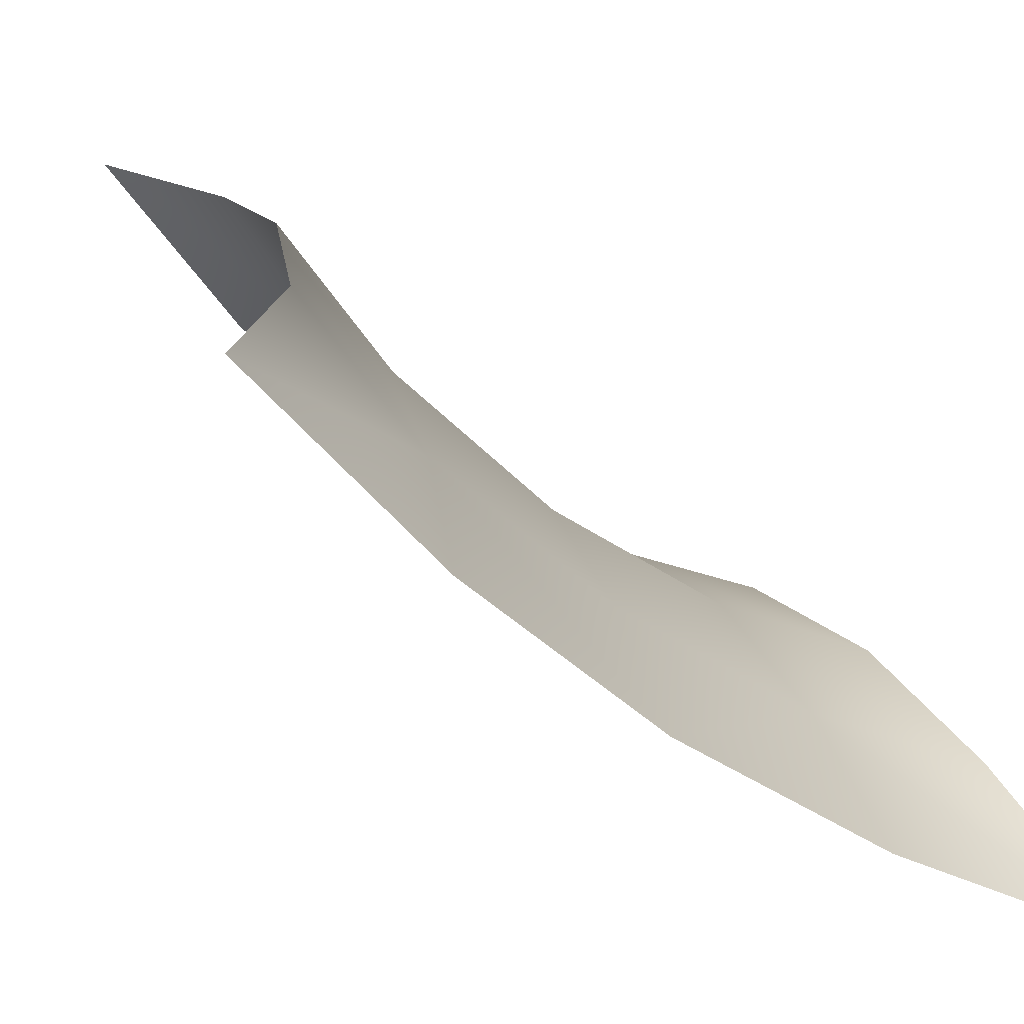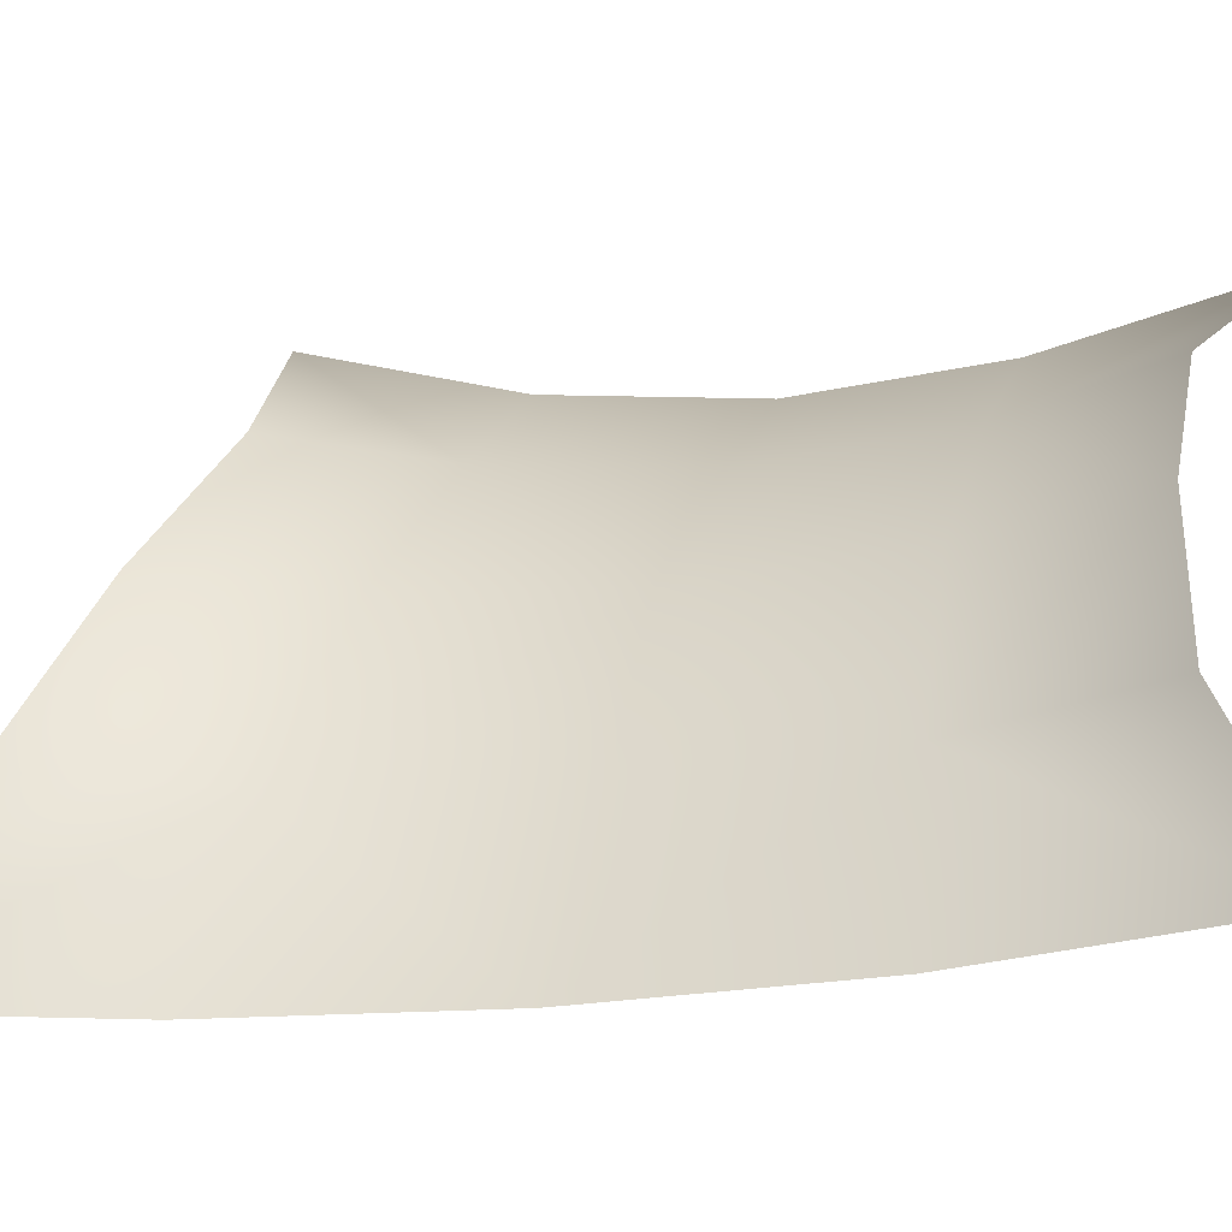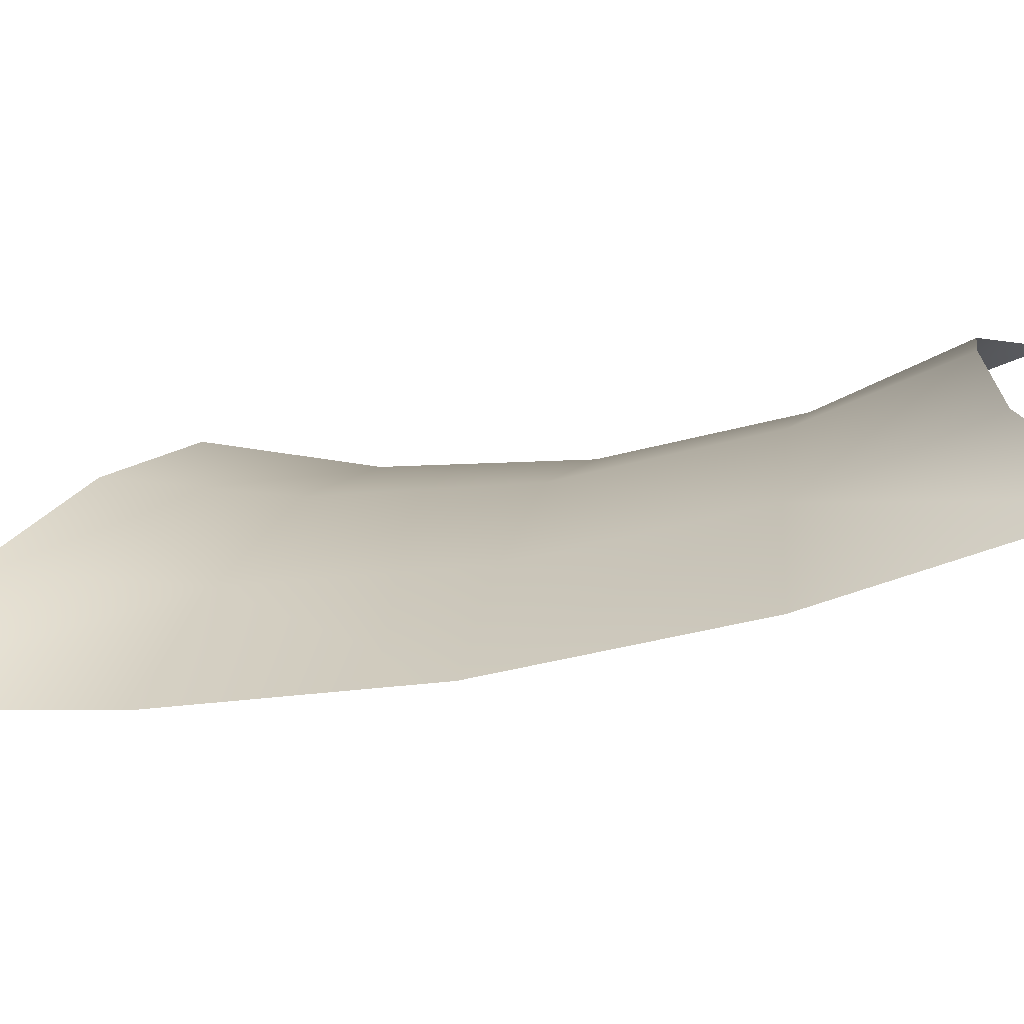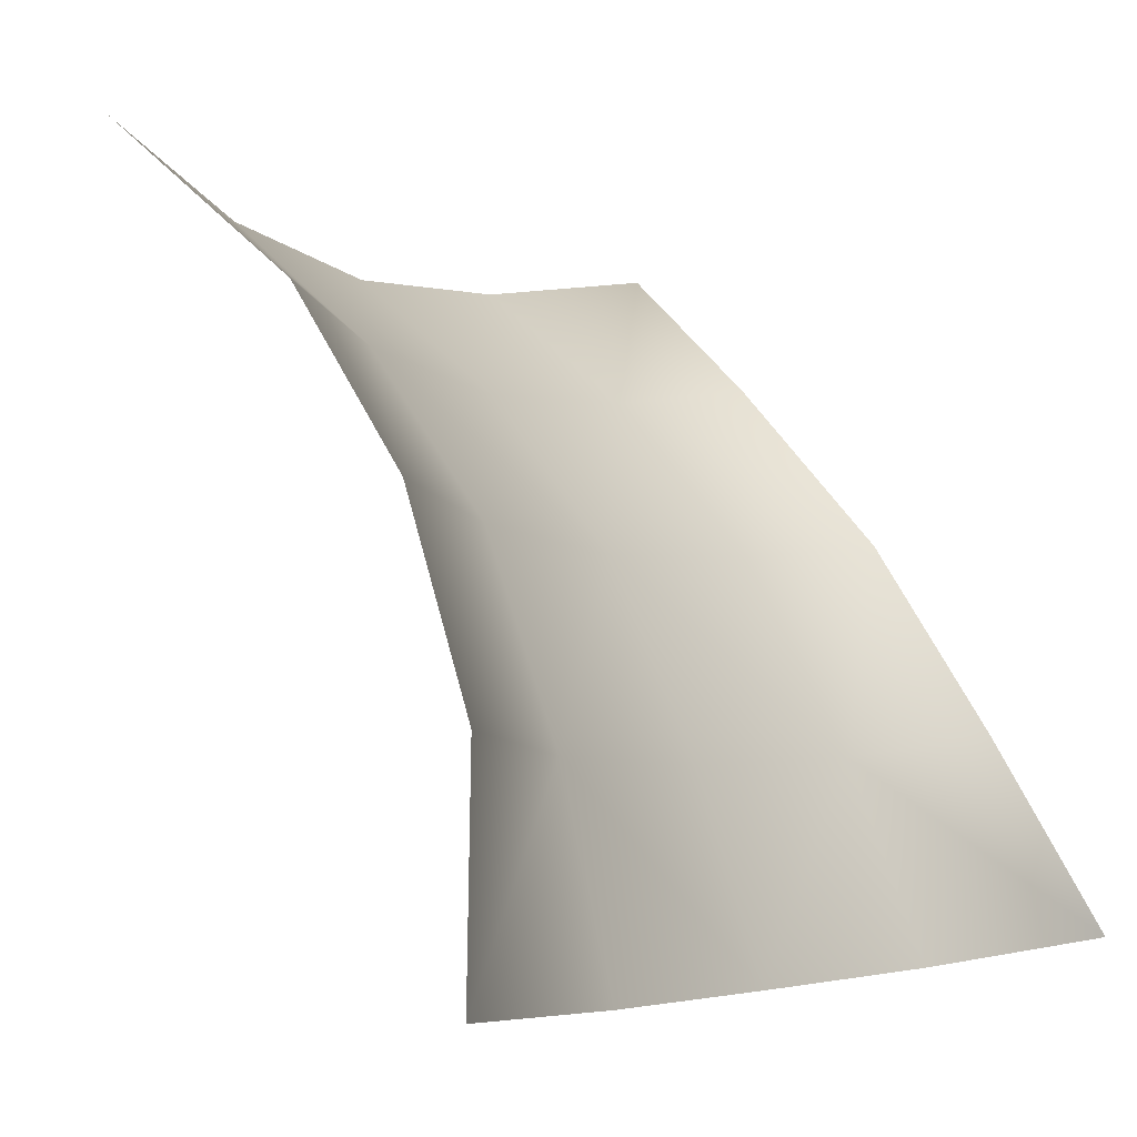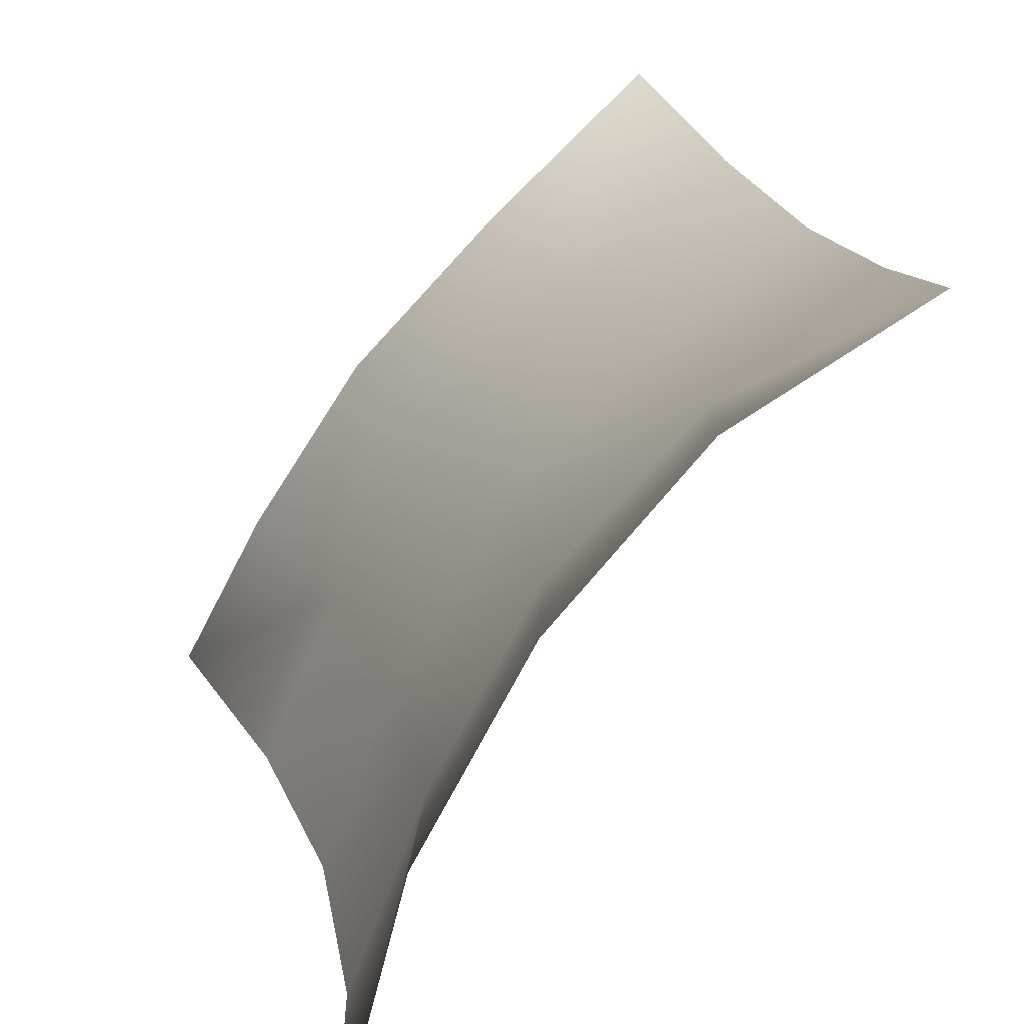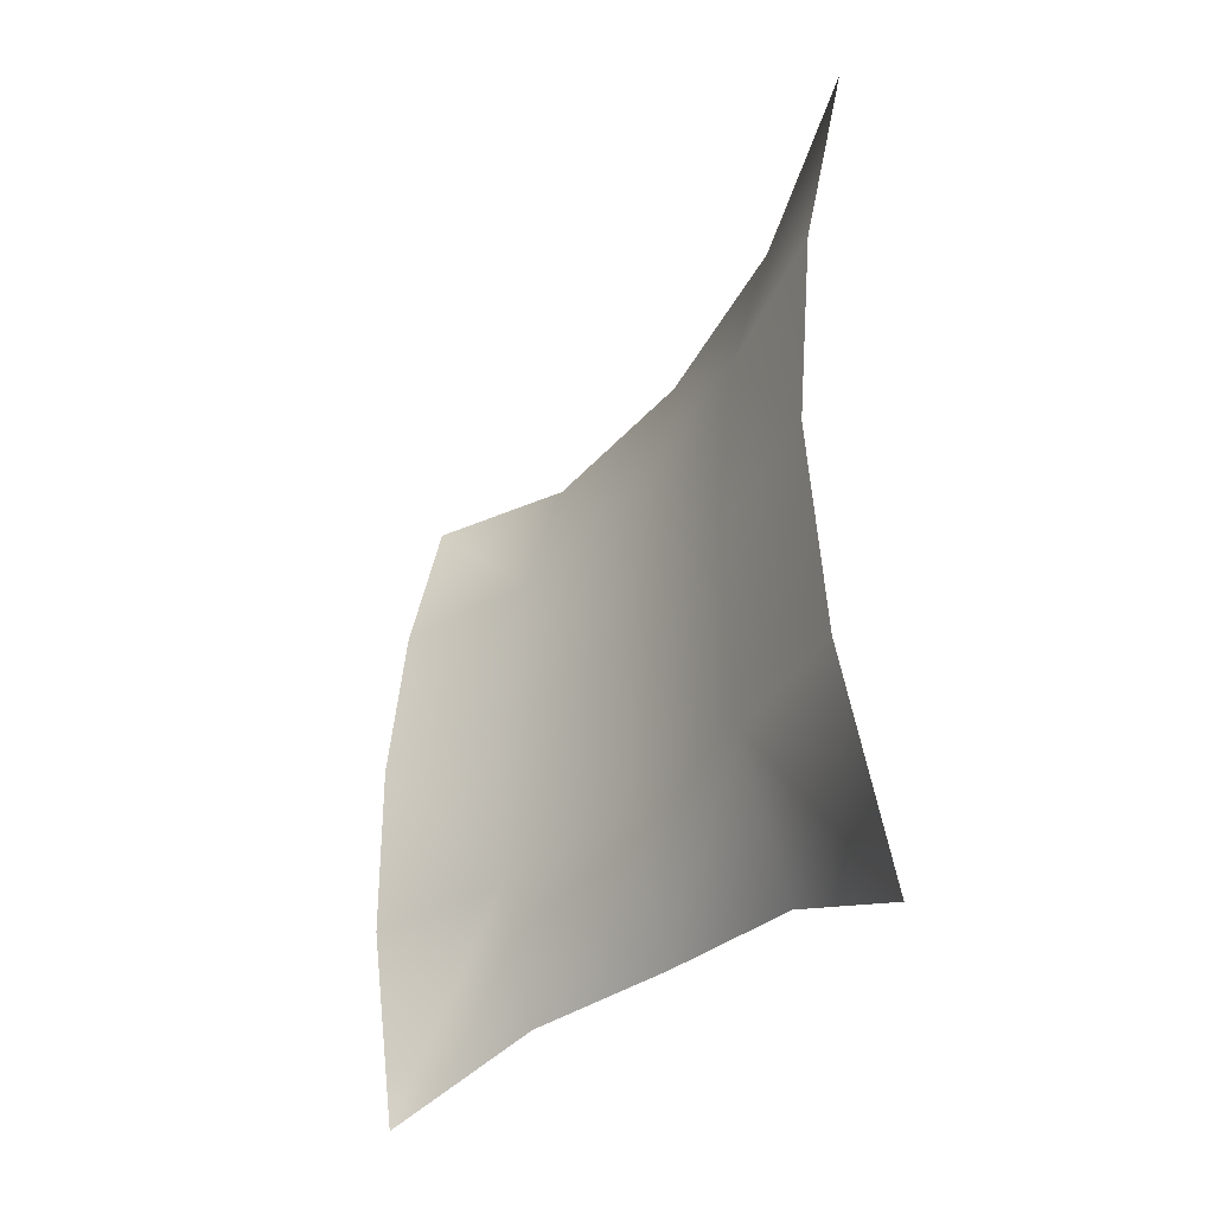
<metadata>
{"format":"obj","ext":"obj","renderer":"f3d","projection":"perspective","resolution":1024,"background":"white","views":[{"elev":-39.3,"azim":-135.8,"up":"+Z"},{"elev":-18.2,"azim":-73.5,"up":"+Z"},{"elev":-42.1,"azim":-76.6,"up":"+Z"},{"elev":-3.3,"azim":-148.9,"up":"+Z"},{"elev":17.8,"azim":-11.5,"up":"+Z"},{"elev":-35.7,"azim":176.6,"up":"+Y"}]}
</metadata>
<code>
g PS-Area03_29
v -691.5 -1038 -7029
v -667.8 -839.9 -7061
v -793.5 -833.4 -7158
v -825.4 -978.4 -7136
v -666.9 -657.9 -7072
v -789.9 -650 -7169
v -902.8 -630.7 -7293
v -910.4 -825.2 -7284
v -945 -979 -7268
v -961.5 -278.5 -7265
v -920.7 -436 -7282
v -807 -466.3 -7153
v -846.4 -317.7 -7128
v -682.1 -475.9 -7054
v -711.8 -295.5 -7010
v -1106 -127.9 -7583
v -1060 -367.6 -7593
v -1001 -399 -7437
v -1047 -224.4 -7421
v -1043 -598.7 -7596
v -982.9 -612.8 -7443
v -995.4 -826.3 -7438
v -1038 -996.5 -7421
v -1057 -829.6 -7593
v -1102 -1073 -7581
f 3 2 5
f 2 3 1
f 4 1 3
f 12 14 15
f 14 12 5
f 6 5 12
f 12 13 10
f 13 12 15
f 6 3 5
f 3 6 7
f 12 7 6
f 7 12 11
f 10 11 12
f 11 10 18
f 19 18 10
f 18 19 16
f 18 7 11
f 7 18 21
f 3 9 4
f 9 3 8
f 7 8 3
f 8 7 22
f 21 22 7
f 22 21 20
f 18 20 21
f 20 18 17
f 16 17 18
f 22 9 8
f 9 22 23
f 22 25 23
f 25 22 24
f 20 24 22

</code>
